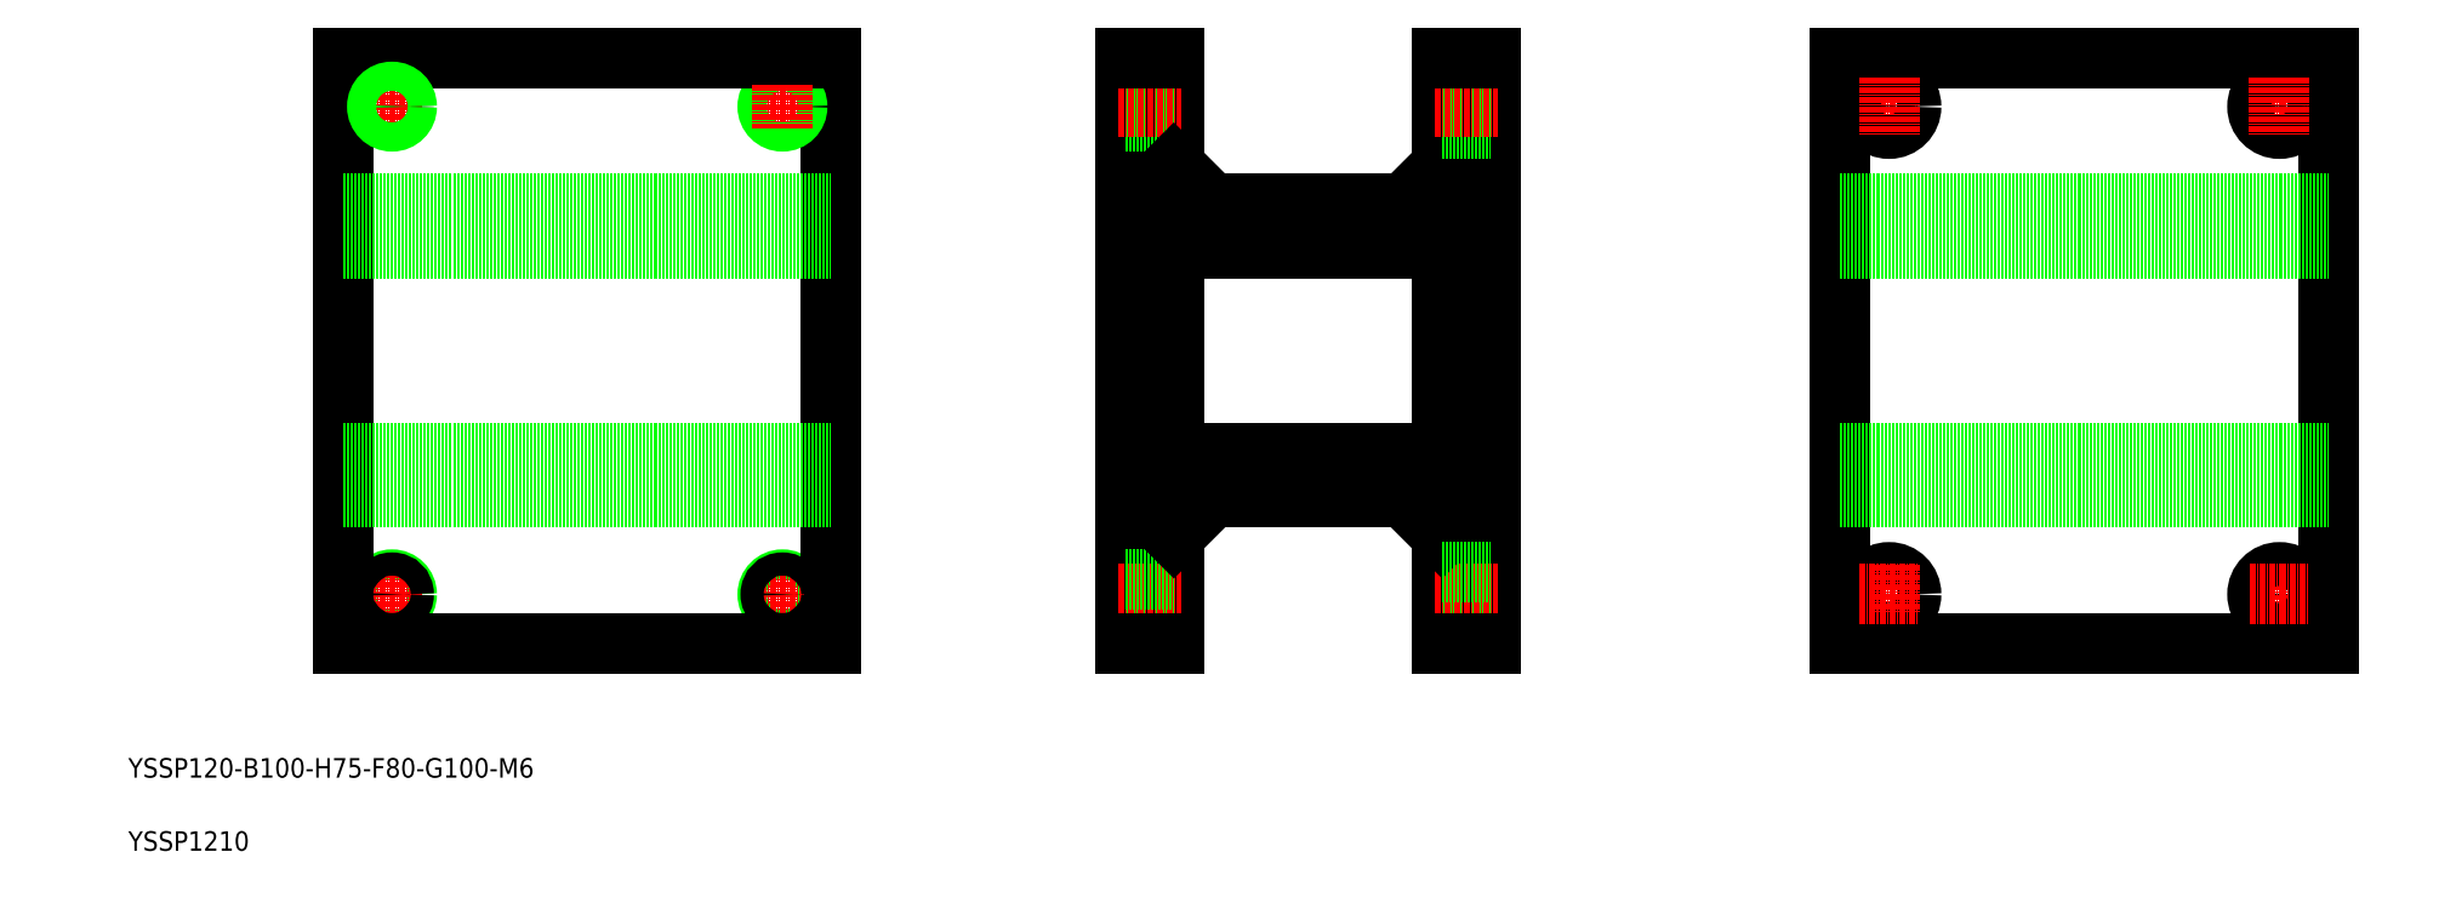
<metadata>
{"format":"dxf","ext":"dxf","renderer":"ezdxf+matplotlib","layout":"modelspace","background":"white","min_lineweight":24,"dpi":150}
</metadata>
<code>
0
SECTION
2
ENTITIES
0
TEXT
8
0
10
13.75
20
30.24
30
0
40
4
1
YSSP120-B100-H75-F80-G100-M6
0
TEXT
8
0
10
13.75
20
15.24
30
0
40
4
1
YSSP1210
0
LINE
8
CENTER
10
147.8
20
72.32
30
0
11
147.8
21
63.32
31
0
0
CIRCLE
8
0
10
147.8
20
67.82
30
0
40
3
0
CIRCLE
8
0
10
67.79
20
67.82
30
0
40
3
0
LINE
8
CENTER
10
67.79
20
72.32
30
0
11
67.79
21
63.32
31
0
0
LINE
8
0
10
57.79
20
177.8
30
0
11
57.79
21
57.82
31
0
0
LINE
8
0
10
157.8
20
57.82
30
0
11
157.8
21
177.8
31
0
0
LINE
8
0
10
283
20
177.8
30
0
11
283
21
57.82
31
0
0
LINE
8
0
10
228
20
57.82
30
0
11
228
21
177.8
31
0
0
LINE
8
0
10
218
20
177.8
30
0
11
218
21
57.82
31
0
0
LINE
8
0
10
293
20
57.82
30
0
11
293
21
177.8
31
0
0
LINE
8
CENTER
10
143.3
20
67.82
30
0
11
152.3
21
67.82
31
0
0
CIRCLE
8
0
10
147.8
20
67.82
30
0
40
2.386
0
LINE
8
0
10
57.79
20
57.82
30
0
11
157.8
21
57.82
31
0
0
LINE
8
CENTER
10
63.29
20
67.82
30
0
11
72.29
21
67.82
31
0
0
CIRCLE
8
0
10
67.79
20
67.82
30
0
40
2.386
0
LINE
8
0
10
218
20
70.21
30
0
11
228
21
70.21
31
0
0
LINE
8
0
10
218
20
64.82
30
0
11
228
21
64.82
31
0
0
LINE
8
0
10
218
20
65.43
30
0
11
228
21
65.43
31
0
0
LINE
8
CENTER
10
216.5
20
67.82
30
0
11
229.5
21
67.82
31
0
0
LINE
8
0
10
218
20
57.82
30
0
11
228
21
57.82
31
0
0
LINE
8
0
10
283
20
63.32
30
0
11
293
21
63.32
31
0
0
LINE
8
CENTER
10
281.5
20
67.82
30
0
11
294.5
21
67.82
31
0
0
LINE
8
0
10
283
20
57.82
30
0
11
293
21
57.82
31
0
0
LINE
8
CENTER
10
143.3
20
167.8
30
0
11
152.3
21
167.8
31
0
0
CIRCLE
8
0
10
147.8
20
167.8
30
0
40
2.386
0
CIRCLE
8
0
10
147.8
20
167.8
30
0
40
3
0
LINE
8
0
10
57.79
20
138.8
30
0
11
157.8
21
138.8
31
0
0
LINE
8
0
10
57.79
20
96.82
30
0
11
157.8
21
96.82
31
0
0
LINE
8
0
10
57.79
20
147.8
30
0
11
157.8
21
147.8
31
0
0
LINE
8
0
10
157.8
20
177.8
30
0
11
57.79
21
177.8
31
0
0
LINE
8
0
10
57.79
20
87.82
30
0
11
157.8
21
87.82
31
0
0
LINE
8
CENTER
10
63.29
20
167.8
30
0
11
72.29
21
167.8
31
0
0
LINE
8
CENTER
10
67.79
20
172.3
30
0
11
67.79
21
163.3
31
0
0
CIRCLE
8
0
10
67.79
20
167.8
30
0
40
2.386
0
CIRCLE
8
0
10
67.79
20
167.8
30
0
40
3
0
LINE
8
0
10
218
20
170.8
30
0
11
228
21
170.8
31
0
0
LINE
8
0
10
218
20
170.2
30
0
11
228
21
170.2
31
0
0
LINE
8
0
10
218
20
165.4
30
0
11
228
21
165.4
31
0
0
LINE
8
0
10
218
20
164.8
30
0
11
228
21
164.8
31
0
0
LINE
8
CENTER
10
216.5
20
167.8
30
0
11
229.5
21
167.8
31
0
0
LINE
8
0
10
218
20
70.82
30
0
11
228
21
70.82
31
0
0
LINE
8
CENTER
10
147.8
20
172.3
30
0
11
147.8
21
163.3
31
0
0
LINE
8
0
10
228
20
96.82
30
0
11
283
21
96.82
31
0
0
LINE
8
0
10
228
20
87.82
30
0
11
283
21
87.82
31
0
0
LINE
8
0
10
236
20
87.82
30
0
11
228
21
79.82
31
0
0
LINE
8
0
10
275
20
87.82
30
0
11
283
21
79.82
31
0
0
LINE
8
0
10
283
20
72.32
30
0
11
293
21
72.32
31
0
0
LINE
8
0
10
283
20
147.8
30
0
11
228
21
147.8
31
0
0
LINE
8
0
10
283
20
138.8
30
0
11
228
21
138.8
31
0
0
LINE
8
0
10
236
20
147.8
30
0
11
228
21
155.8
31
0
0
LINE
8
0
10
275
20
147.8
30
0
11
283
21
155.8
31
0
0
LINE
8
0
10
283
20
163.3
30
0
11
293
21
163.3
31
0
0
LINE
8
0
10
283
20
172.3
30
0
11
293
21
172.3
31
0
0
LINE
8
CENTER
10
281.5
20
167.8
30
0
11
294.5
21
167.8
31
0
0
LINE
8
0
10
228
20
177.8
30
0
11
218
21
177.8
31
0
0
LINE
8
0
10
293
20
177.8
30
0
11
283
21
177.8
31
0
0
LINE
8
CENTER
10
454.5
20
73.82
30
0
11
454.5
21
61.82
31
0
0
CIRCLE
8
0
10
454.5
20
67.82
30
0
40
4.5
0
CIRCLE
8
0
10
374.5
20
67.82
30
0
40
4.5
0
LINE
8
CENTER
10
374.5
20
73.82
30
0
11
374.5
21
61.82
31
0
0
LINE
8
0
10
464.5
20
57.82
30
0
11
464.5
21
177.8
31
0
0
LINE
8
0
10
364.5
20
177.8
30
0
11
364.5
21
57.82
31
0
0
LINE
8
0
10
364.5
20
57.82
30
0
11
464.5
21
57.82
31
0
0
LINE
8
CENTER
10
368.5
20
67.82
30
0
11
380.5
21
67.82
31
0
0
LINE
8
CENTER
10
448.5
20
67.82
30
0
11
460.5
21
67.82
31
0
0
LINE
8
0
10
464.5
20
177.8
30
0
11
364.5
21
177.8
31
0
0
LINE
8
0
10
364.5
20
147.8
30
0
11
464.5
21
147.8
31
0
0
LINE
8
0
10
364.5
20
96.82
30
0
11
464.5
21
96.82
31
0
0
LINE
8
0
10
364.5
20
138.8
30
0
11
464.5
21
138.8
31
0
0
LINE
8
0
10
364.5
20
87.82
30
0
11
464.5
21
87.82
31
0
0
LINE
8
CENTER
10
368.5
20
167.8
30
0
11
380.5
21
167.8
31
0
0
CIRCLE
8
0
10
374.5
20
167.8
30
0
40
4.5
0
LINE
8
CENTER
10
374.5
20
173.8
30
0
11
374.5
21
161.8
31
0
0
LINE
8
CENTER
10
448.5
20
167.8
30
0
11
460.5
21
167.8
31
0
0
CIRCLE
8
0
10
454.5
20
167.8
30
0
40
4.5
0
LINE
8
CENTER
10
454.5
20
173.8
30
0
11
454.5
21
161.8
31
0
0
ENDSEC
0
EOF

</code>
